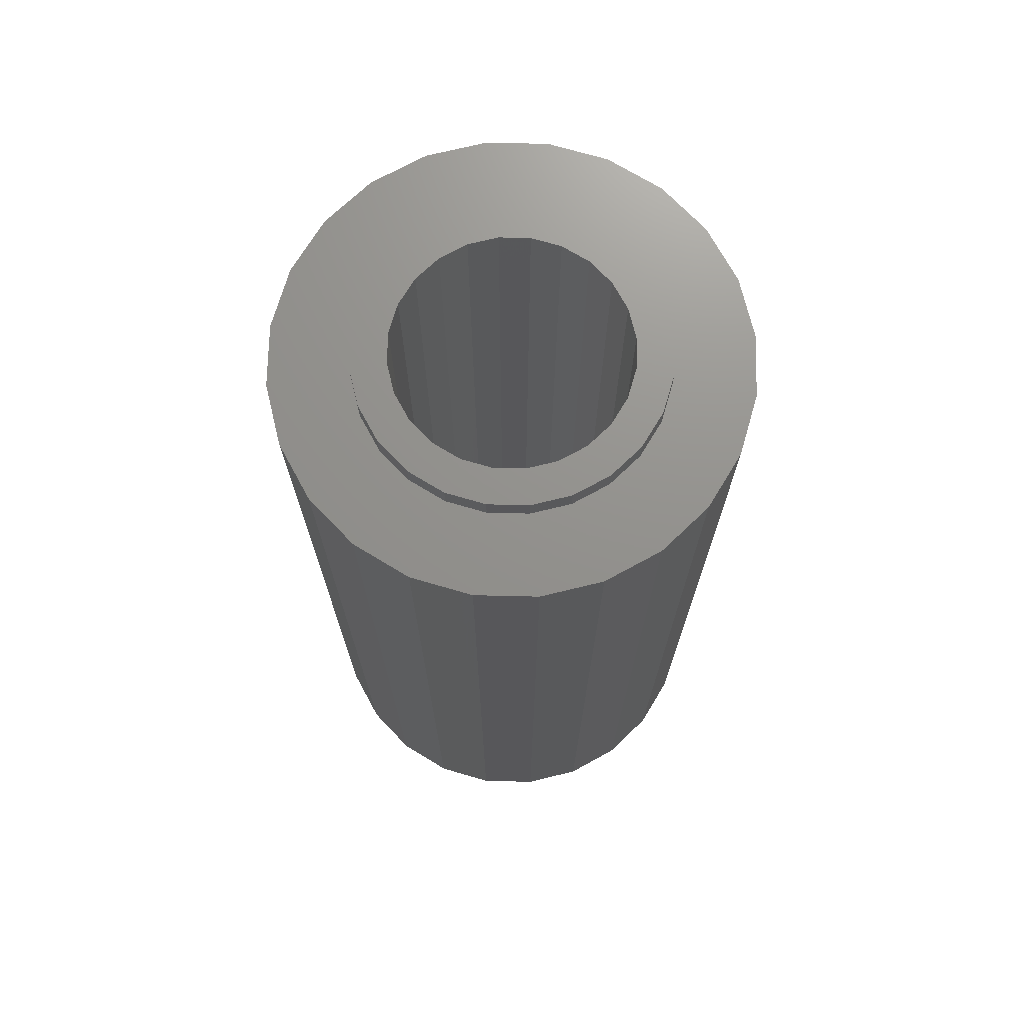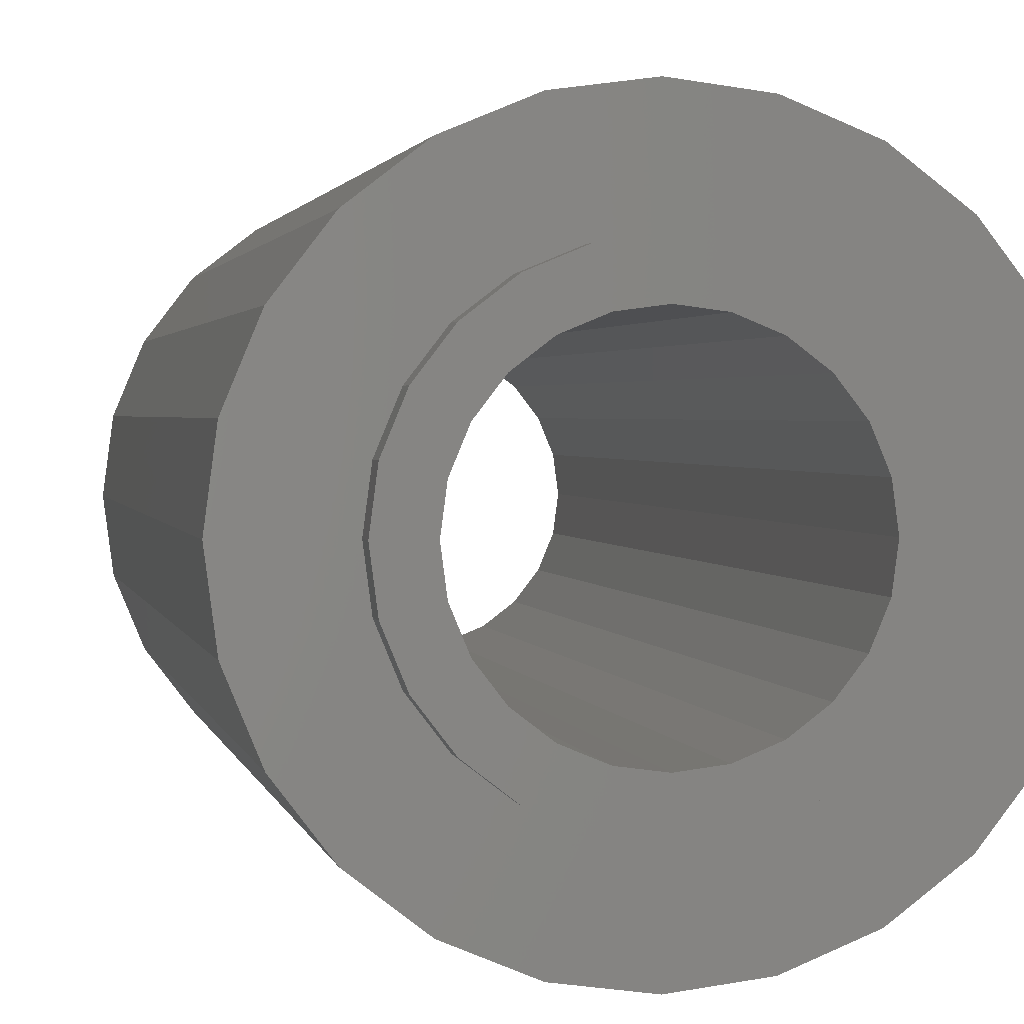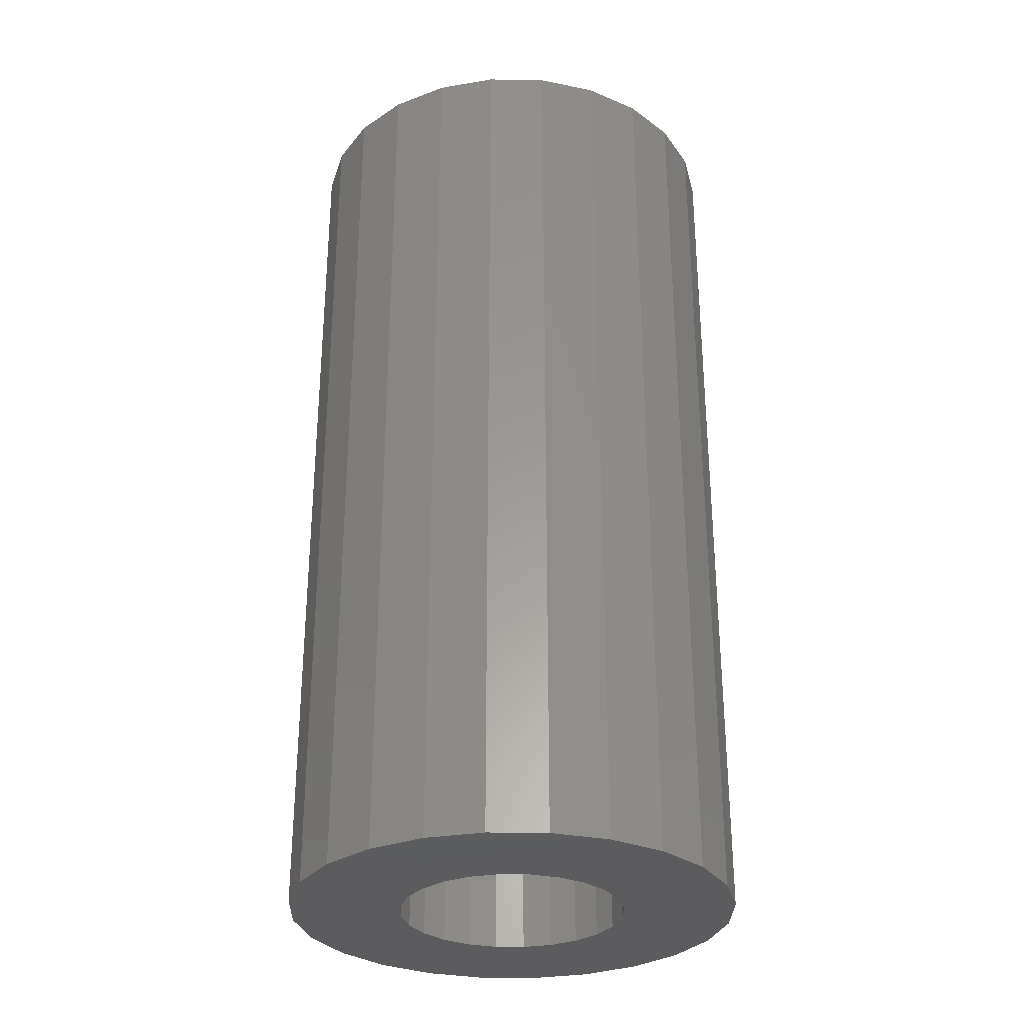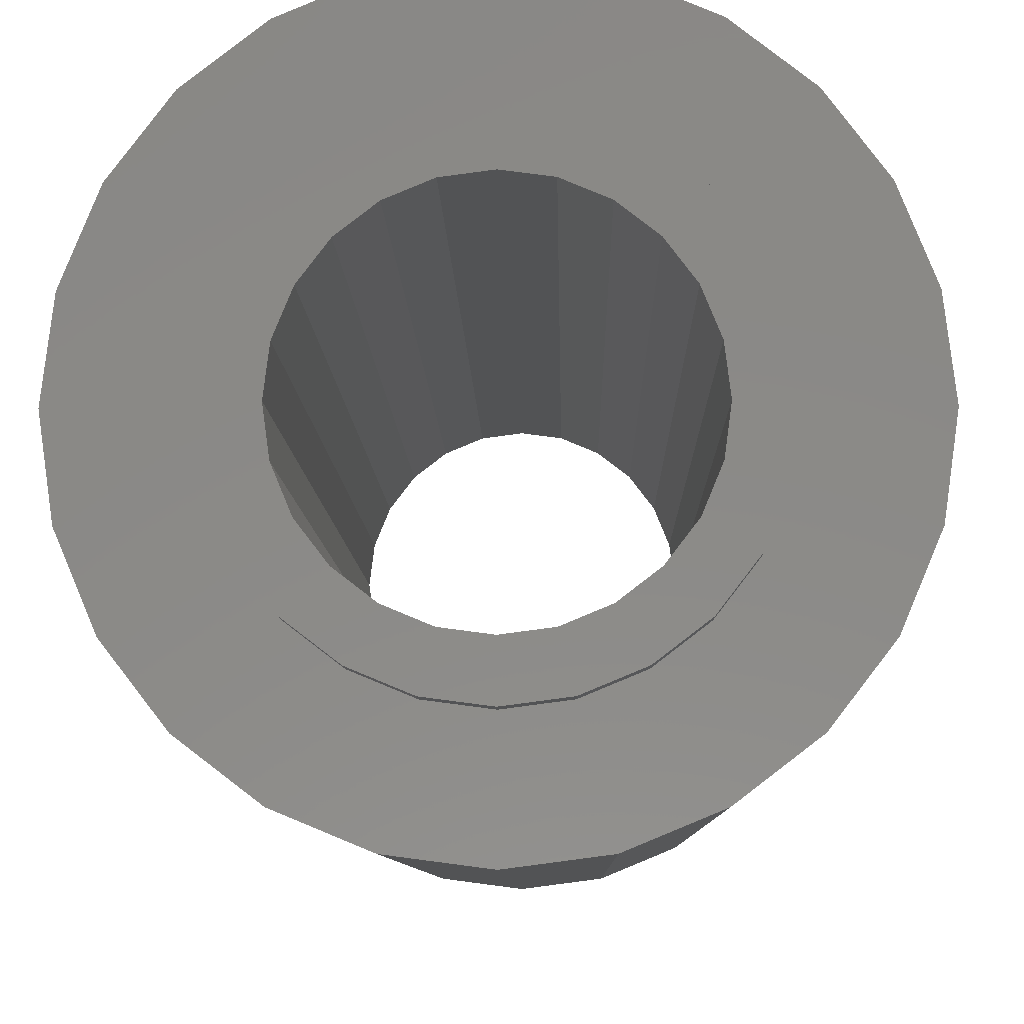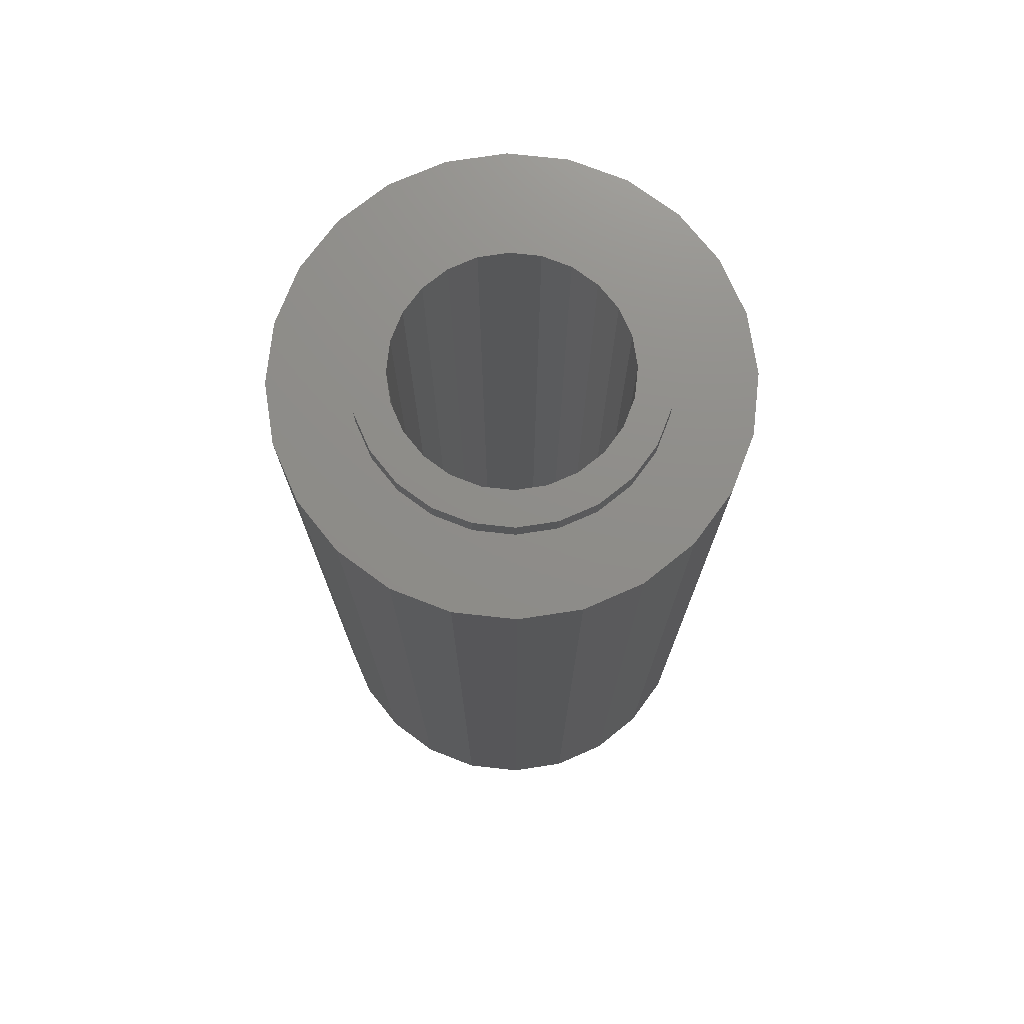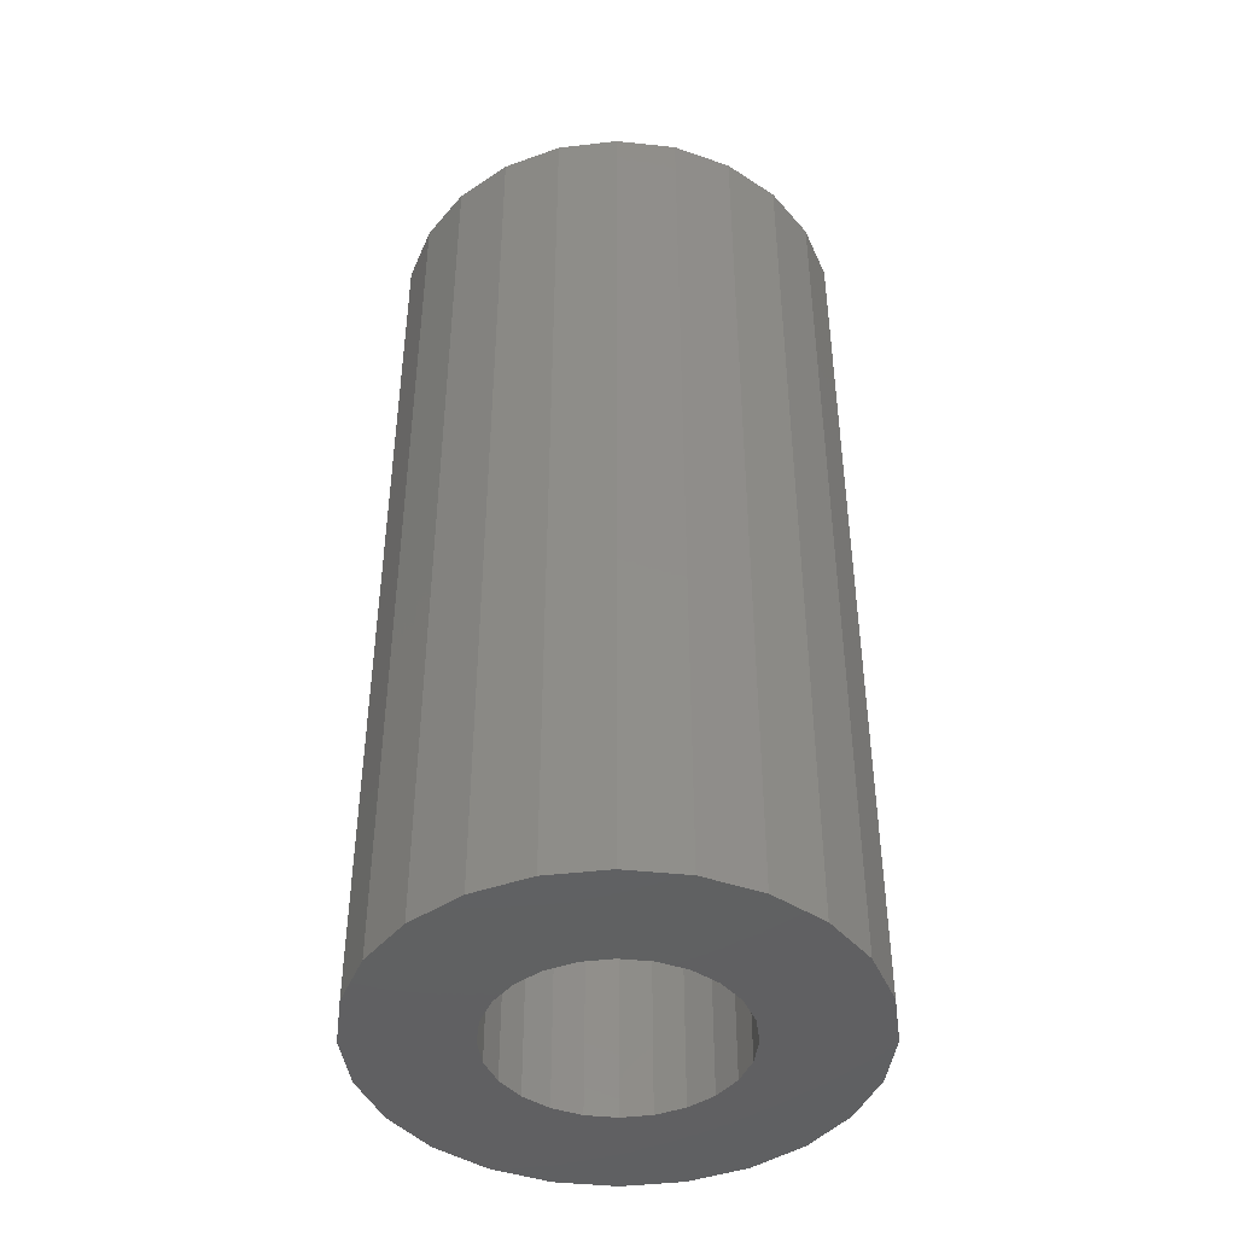
<metadata>
{"format":"stl","ext":"stl","renderer":"f3d","projection":"perspective","resolution":1024,"background":"white","views":[{"elev":71.9,"azim":-36.2,"up":"+Z"},{"elev":1.6,"azim":-9.5,"up":"+Y"},{"elev":-30.3,"azim":111.2,"up":"+Z"},{"elev":-6.6,"azim":0.9,"up":"+Y"},{"elev":74.1,"azim":163.8,"up":"+Z"},{"elev":-43.7,"azim":-59.7,"up":"+Z"}]}
</metadata>
<code>
# stl→obj: 143 verts, 288 faces
v -1202 143.1 33.23
v -1202 141.9 13.89
v -1202 141.9 33.23
v -1202 143.1 13.89
v -1202 139.4 13.89
v -1203 140.7 13.89
v -1202 138.3 13.89
v -1201 144 13.89
v -1201 137.3 13.89
v -1200 144.8 13.89
v -1200 140.7 13.89
v -1200 141.3 13.89
v -1199 145.3 13.89
v -1200 141.9 13.89
v -1200 142.4 13.89
v -1199 142.8 13.89
v -1198 145.4 13.89
v -1198 143 13.89
v -1198 143.1 13.89
v -1197 145.3 13.89
v -1197 143 13.89
v -1197 142.8 13.89
v -1196 142.4 13.89
v -1195 144.8 13.89
v -1196 141.9 13.89
v -1196 141.3 13.89
v -1195 140.7 13.89
v -1194 144 13.89
v -1200 136.6 13.89
v -1200 140.1 13.89
v -1199 136.1 13.89
v -1200 139.5 13.89
v -1200 139 13.89
v -1199 138.6 13.89
v -1198 135.9 13.89
v -1198 138.4 13.89
v -1198 138.3 13.89
v -1197 138.4 13.89
v -1197 136.1 13.89
v -1197 138.6 13.89
v -1196 139 13.89
v -1195 136.6 13.89
v -1196 139.5 13.89
v -1196 140.1 13.89
v -1194 137.3 13.89
v -1194 143.1 13.89
v -1194 138.3 13.89
v -1193 141.9 13.89
v -1193 139.4 13.89
v -1193 140.7 13.89
v -1203 140.7 33.23
v -1202 138.3 33.23
v -1202 139.4 33.23
v -1193 140.7 33.23
v -1193 141.9 33.23
v -1198 145.4 33.23
v -1199 145.3 33.23
v -1193 139.4 33.23
v -1199 136.1 33.23
v -1200 136.6 33.23
v -1197 145.3 33.23
v -1201 137.3 33.23
v -1194 137.3 33.23
v -1194 138.3 33.23
v -1194 144 33.23
v -1195 144.8 33.23
v -1198 135.9 33.23
v -1201 144 33.23
v -1194 143.1 33.23
v -1195 136.6 33.23
v -1200 144.8 33.23
v -1196 142.4 33.73
v -1197 142.8 33.73
v -1196 140.1 33.73
v -1196 139.5 33.73
v -1200 141.9 33.73
v -1200 142.4 33.73
v -1196 141.9 33.73
v -1200 139.5 33.73
v -1200 140.1 33.73
v -1200 141.3 33.73
v -1196 141.3 33.73
v -1195 140.7 33.73
v -1200 140.7 33.73
v -1200 138.5 33.73
v -1201 139.1 33.73
v -1199 138 33.73
v -1200 139 33.73
v -1199 138.6 33.73
v -1199 137.7 33.73
v -1198 138.4 33.73
v -1198 137.5 33.73
v -1198 138.3 33.73
v -1197 138.4 33.73
v -1197 137.7 33.73
v -1197 138.6 33.73
v -1196 138 33.73
v -1196 139 33.73
v -1196 138.5 33.73
v -1195 139.1 33.73
v -1195 142.2 33.73
v -1195 141.5 33.73
v -1195 139.9 33.73
v -1201 139.9 33.73
v -1201 141.5 33.73
v -1201 140.7 33.73
v -1201 142.2 33.73
v -1200 142.9 33.73
v -1199 143.4 33.73
v -1199 142.8 33.73
v -1199 143.7 33.73
v -1198 143 33.73
v -1198 143.8 33.73
v -1198 143.1 33.73
v -1197 143.7 33.73
v -1197 143 33.73
v -1196 143.4 33.73
v -1196 142.9 33.73
v -1197 136.1 33.23
v -1200 142.9 33.23
v -1199 143.4 33.23
v -1201 139.9 33.23
v -1201 140.7 33.23
v -1201 139.1 33.23
v -1200 138.5 33.23
v -1199 138 33.23
v -1199 137.7 33.23
v -1198 137.5 33.23
v -1197 137.7 33.23
v -1196 138 33.23
v -1196 138.5 33.23
v -1195 139.1 33.23
v -1195 139.9 33.23
v -1195 140.7 33.23
v -1201 141.5 33.23
v -1201 142.2 33.23
v -1199 143.7 33.23
v -1198 143.8 33.23
v -1197 143.7 33.23
v -1196 143.4 33.23
v -1196 142.9 33.23
v -1195 142.2 33.23
v -1195 141.5 33.23
f 1 2 3
f 2 1 4
f 2 5 6
f 5 2 4
f 5 4 7
f 7 4 8
f 7 8 9
f 9 8 10
f 9 10 11
f 11 10 12
f 12 10 13
f 12 13 14
f 14 13 15
f 15 13 16
f 16 13 17
f 16 17 18
f 18 17 19
f 19 17 20
f 19 20 21
f 21 20 22
f 22 20 23
f 23 20 24
f 23 24 25
f 25 24 26
f 26 24 27
f 27 24 28
f 11 29 9
f 29 11 30
f 29 30 31
f 31 30 32
f 31 32 33
f 31 33 34
f 31 34 35
f 35 34 36
f 35 36 37
f 35 37 38
f 35 38 39
f 39 38 40
f 39 40 41
f 39 41 42
f 42 41 43
f 42 43 44
f 42 44 27
f 42 27 45
f 45 27 28
f 45 28 46
f 45 46 47
f 47 46 48
f 47 48 49
f 49 48 50
f 51 2 6
f 2 51 3
f 52 5 7
f 5 52 53
f 48 54 50
f 54 48 55
f 13 56 17
f 56 13 57
f 50 58 49
f 58 50 54
f 59 29 31
f 29 59 60
f 17 61 20
f 61 17 56
f 60 9 29
f 9 60 62
f 47 63 45
f 63 47 64
f 62 7 9
f 7 62 52
f 24 65 28
f 65 24 66
f 67 31 35
f 31 67 59
f 68 4 1
f 4 68 8
f 46 55 48
f 55 46 69
f 63 42 45
f 42 63 70
f 8 71 10
f 71 8 68
f 72 22 23
f 22 72 73
f 74 43 75
f 43 74 44
f 15 76 14
f 76 15 77
f 28 69 46
f 69 28 65
f 78 23 25
f 23 78 72
f 30 79 32
f 79 30 80
f 14 81 12
f 81 14 76
f 82 27 83
f 27 82 26
f 30 84 80
f 84 30 11
f 85 84 86
f 84 85 80
f 80 85 79
f 79 85 87
f 79 87 88
f 88 87 89
f 89 87 90
f 89 90 91
f 91 90 92
f 91 92 93
f 93 92 94
f 94 92 95
f 94 95 96
f 96 95 97
f 96 97 98
f 98 97 99
f 98 99 75
f 75 99 74
f 74 99 100
f 74 100 83
f 83 100 101
f 101 100 102
f 102 100 103
f 102 103 83
f 104 105 106
f 105 104 107
f 107 104 86
f 107 86 108
f 108 86 84
f 108 84 81
f 108 81 76
f 108 76 109
f 109 76 77
f 109 77 110
f 109 110 111
f 111 110 112
f 111 112 113
f 113 112 114
f 113 114 115
f 115 114 116
f 115 116 73
f 115 73 117
f 117 73 72
f 117 72 118
f 118 72 78
f 118 78 82
f 118 82 101
f 101 82 83
f 38 96 40
f 96 38 94
f 73 21 22
f 21 73 116
f 114 18 19
f 18 114 112
f 112 16 18
f 16 112 110
f 37 94 38
f 94 37 93
f 32 88 33
f 88 32 79
f 49 64 47
f 64 49 58
f 20 66 24
f 66 20 61
f 116 19 21
f 19 116 114
f 11 81 84
f 81 11 12
f 36 93 37
f 93 36 91
f 33 89 34
f 89 33 88
f 40 98 41
f 98 40 96
f 110 15 16
f 15 110 77
f 83 44 74
f 44 83 27
f 34 91 36
f 91 34 89
f 10 57 13
f 57 10 71
f 70 39 42
f 39 70 119
f 119 35 39
f 35 119 67
f 53 6 5
f 6 53 51
f 75 41 98
f 41 75 43
f 82 25 26
f 25 82 78
f 120 109 121
f 109 120 108
f 62 122 123
f 122 62 60
f 122 60 124
f 124 60 125
f 125 60 59
f 125 59 126
f 126 59 127
f 127 59 67
f 127 67 128
f 128 67 129
f 129 67 119
f 129 119 130
f 130 119 70
f 130 70 131
f 131 70 132
f 132 70 63
f 132 63 133
f 133 63 134
f 134 63 65
f 65 63 69
f 69 63 64
f 69 64 55
f 55 64 58
f 55 58 54
f 53 3 51
f 3 53 1
f 1 53 52
f 1 52 68
f 68 52 62
f 68 62 123
f 68 123 135
f 68 135 71
f 71 135 136
f 71 136 120
f 71 120 57
f 57 120 121
f 57 121 137
f 57 137 56
f 56 137 138
f 56 138 61
f 61 138 139
f 61 139 140
f 61 140 66
f 66 140 141
f 66 141 142
f 66 142 65
f 65 142 143
f 65 143 134
f 131 100 99
f 100 131 132
f 105 123 106
f 123 105 135
f 108 136 107
f 136 108 120
f 137 113 138
f 113 137 111
f 90 126 127
f 126 90 87
f 139 117 140
f 117 139 115
f 141 101 142
f 101 141 118
f 86 122 124
f 122 86 104
f 143 83 134
f 83 143 102
f 142 102 143
f 102 142 101
f 95 128 129
f 128 95 92
f 132 103 100
f 103 132 133
f 87 125 126
f 125 87 85
f 140 118 141
f 118 140 117
f 133 83 103
f 83 133 134
f 99 130 131
f 130 99 97
f 86 125 85
f 125 86 124
f 92 127 128
f 127 92 90
f 106 122 104
f 122 106 123
f 97 129 130
f 129 97 95
f 107 135 105
f 135 107 136
f 121 111 137
f 111 121 109
f 138 115 139
f 115 138 113

</code>
